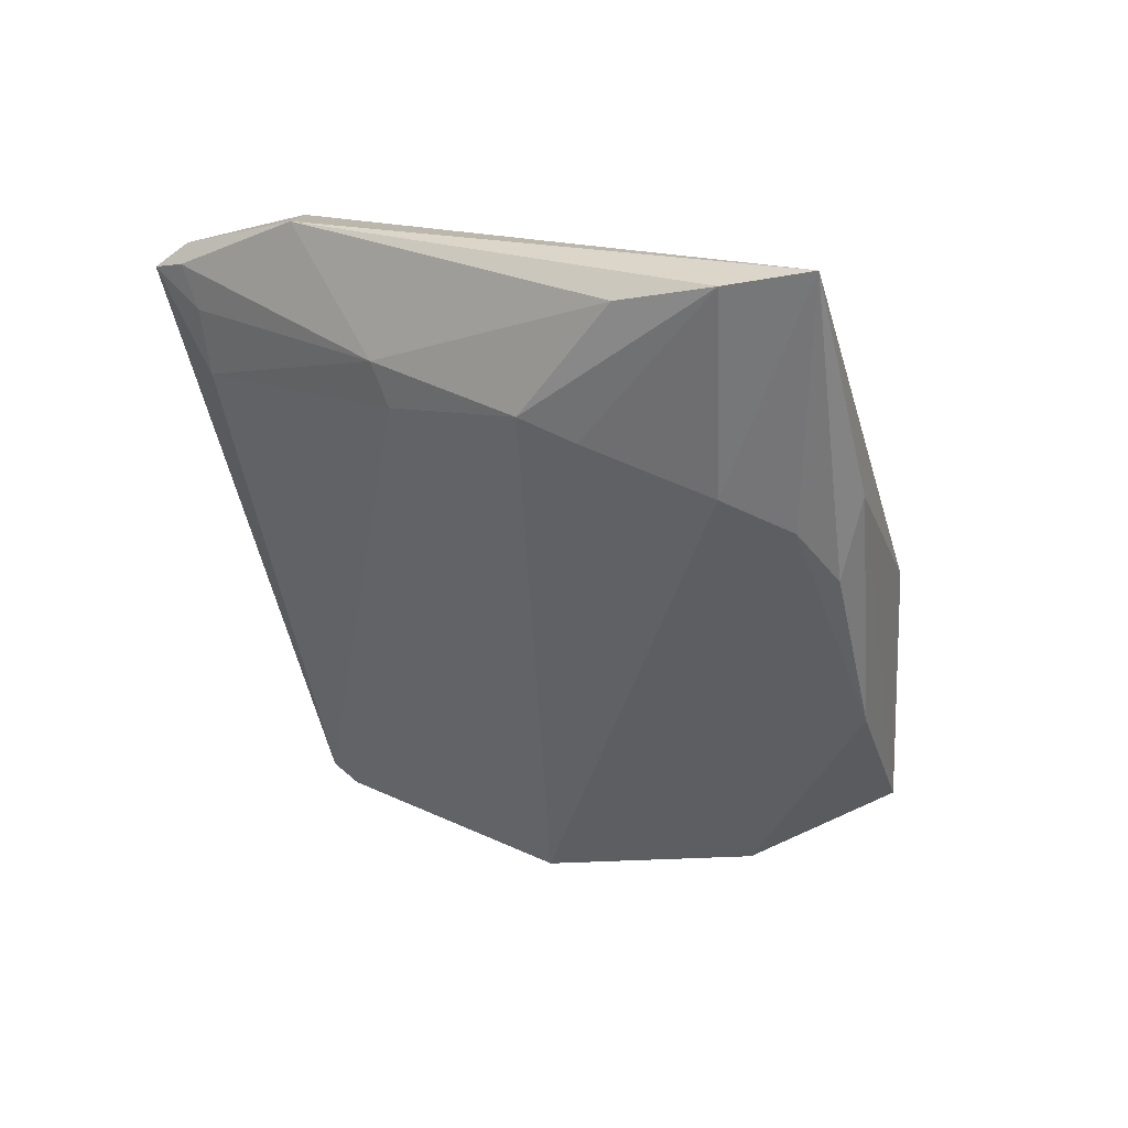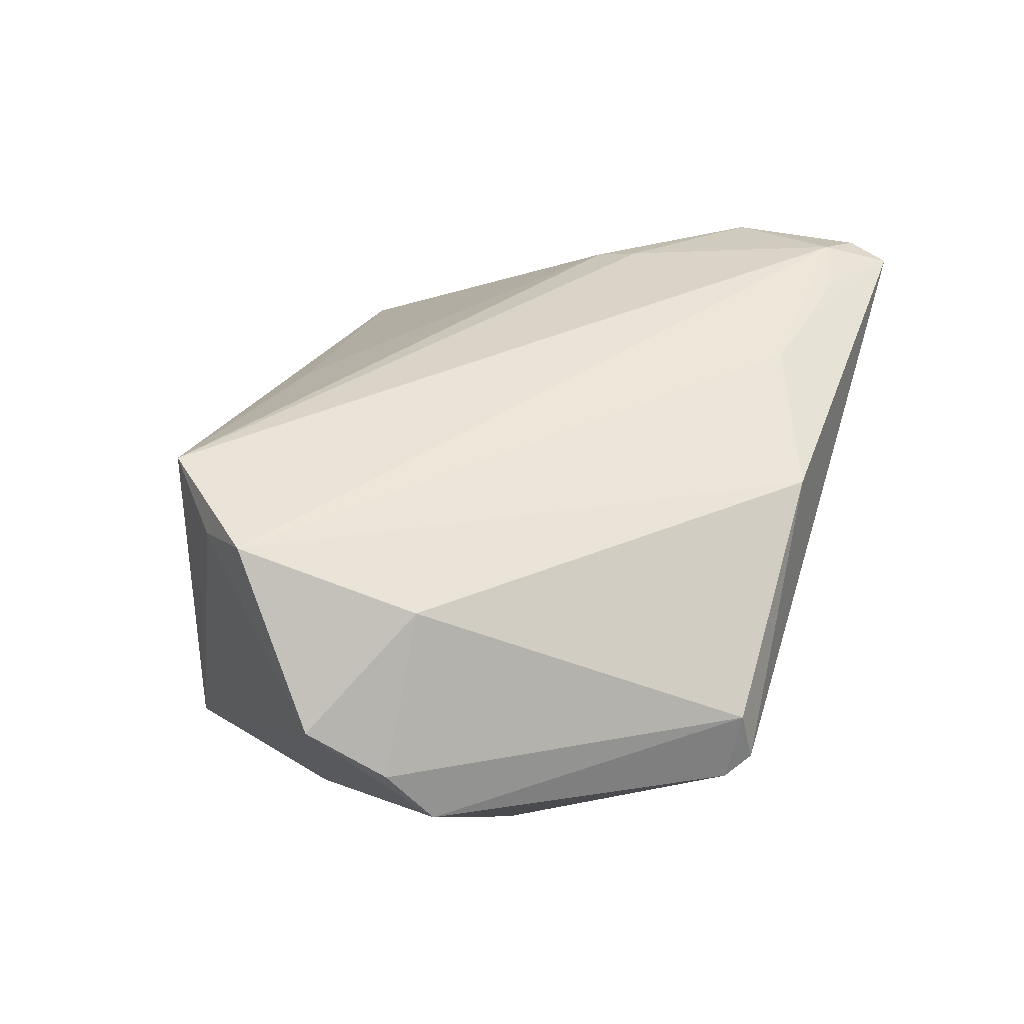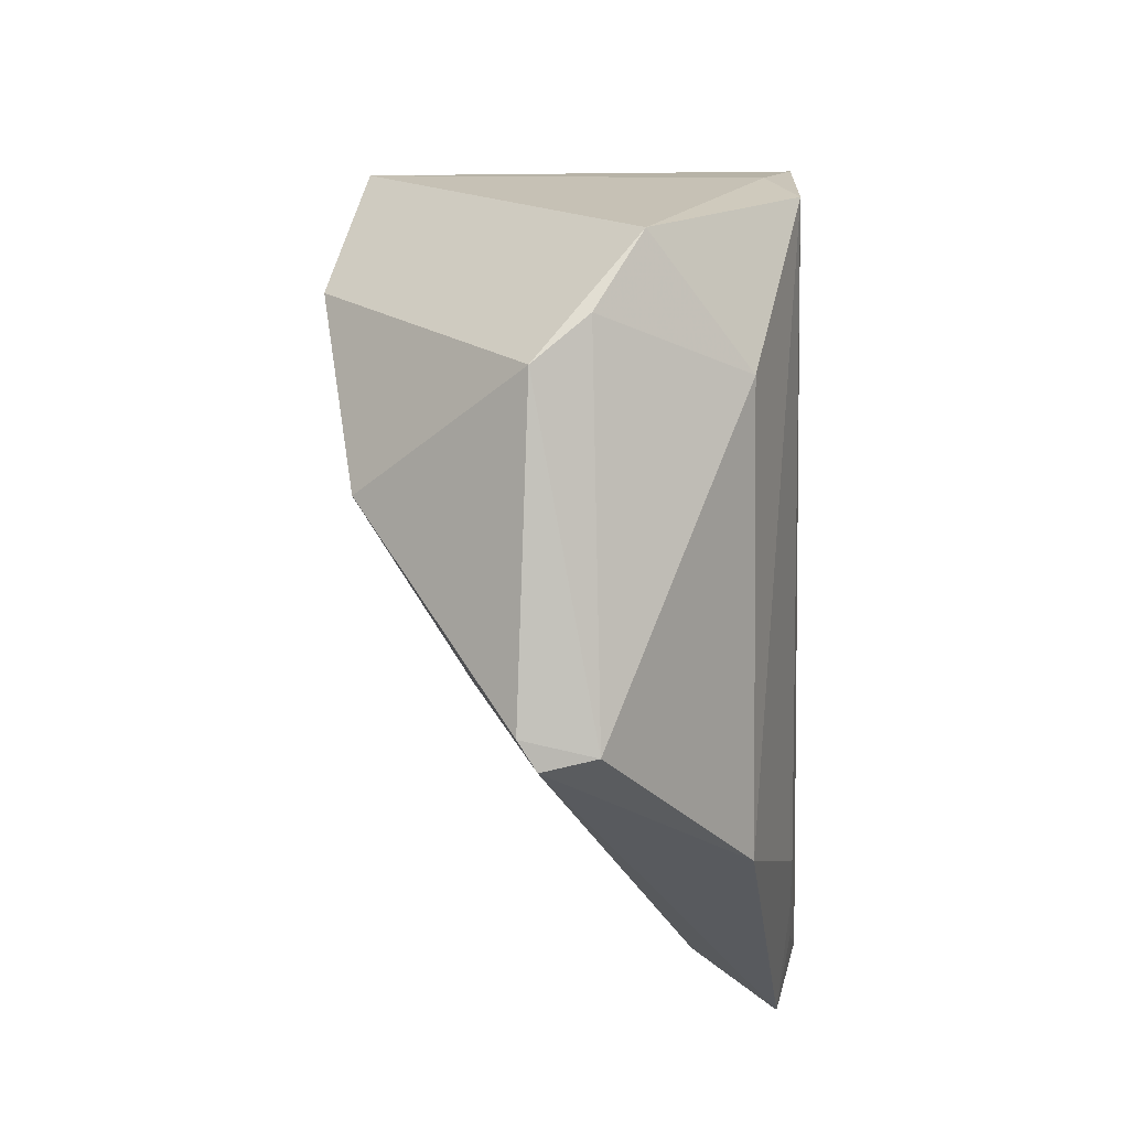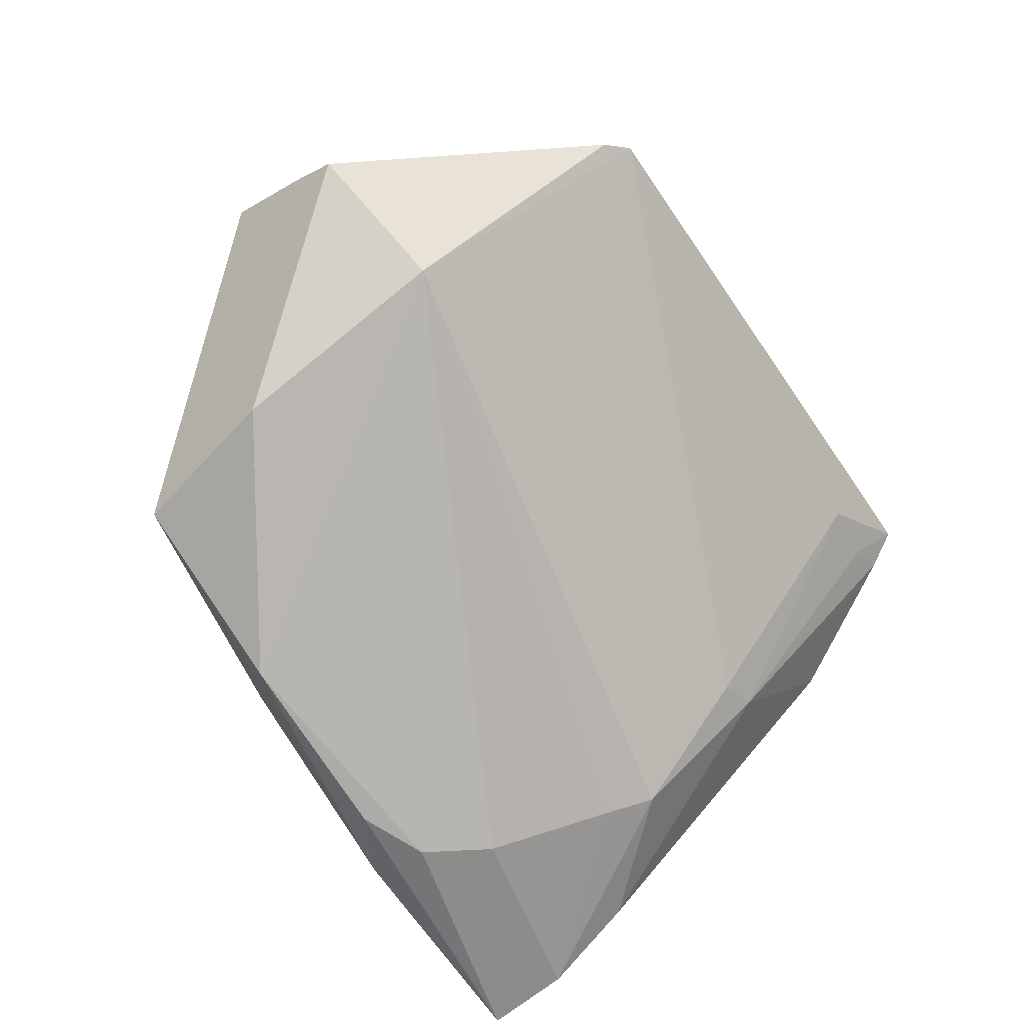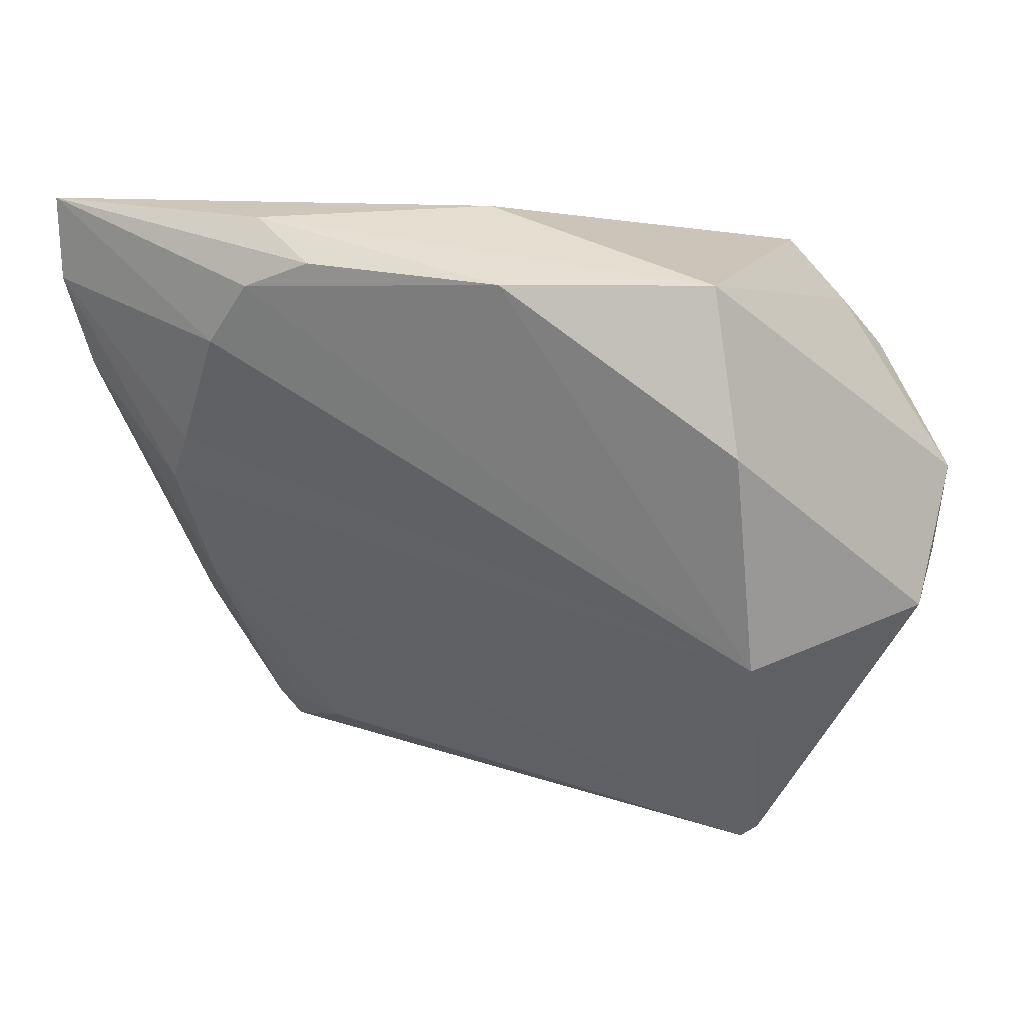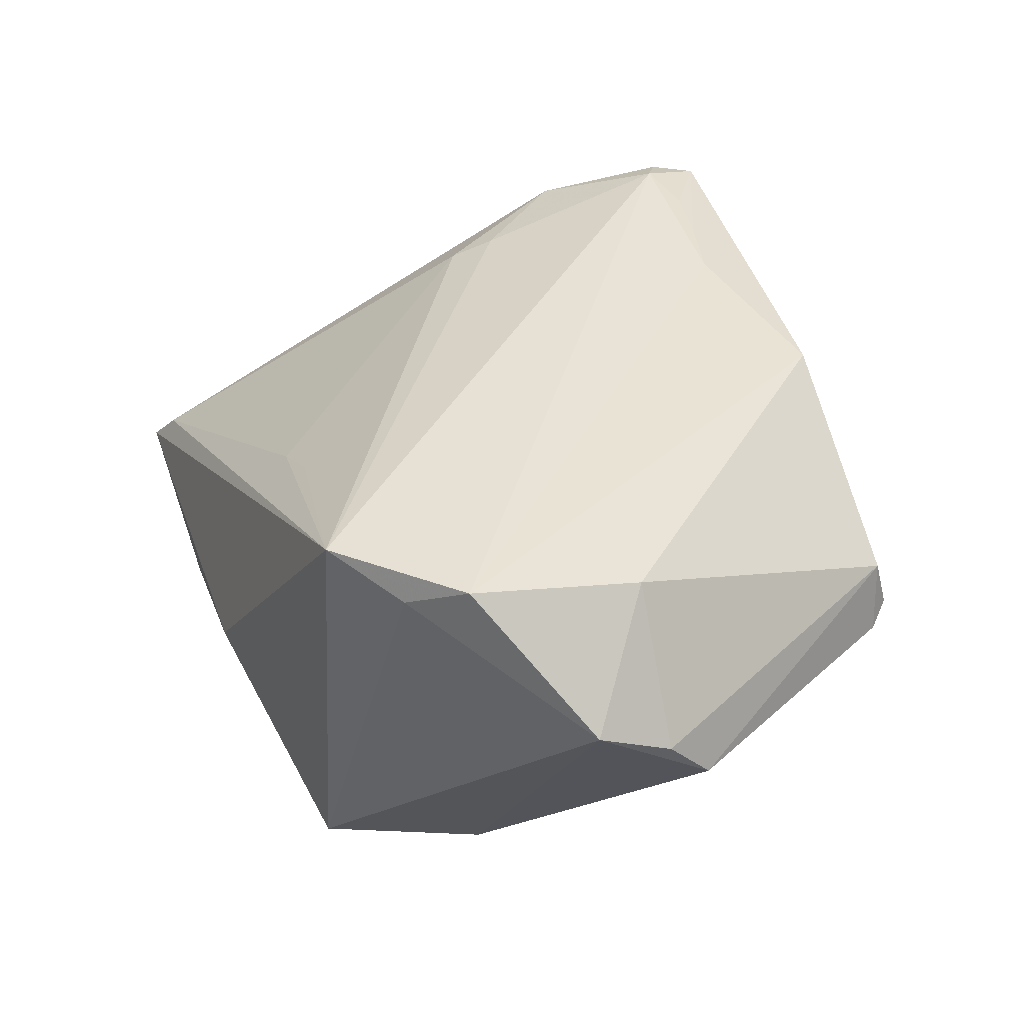
<metadata>
{"format":"obj","ext":"obj","renderer":"f3d","projection":"perspective","resolution":1024,"background":"white","views":[{"elev":-40.5,"azim":105.0,"up":"+Z"},{"elev":42.8,"azim":-71.8,"up":"+Z"},{"elev":-29.5,"azim":-87.5,"up":"+Y"},{"elev":-77.9,"azim":-54.8,"up":"+Z"},{"elev":16.3,"azim":-164.4,"up":"+Y"},{"elev":39.2,"azim":-108.3,"up":"+Z"}]}
</metadata>
<code>
v -0.04246 0.01616 0.02467
v 0.02753 0.03738 -0.02328
v -0.003062 -0.04371 0.01837
v 0.04365 -0.04076 0.01932
v 0.05674 0.02762 -0.01775
v 0.03433 -0.01102 0.02092
v -0.03239 0.01249 -0.02763
v 0.04288 0.002223 -0.01687
v 0.03182 -0.03927 0.02378
v 0.04664 -0.02366 0.02002
v -0.05186 -0.011 -0.003712
v 0.05463 0.01585 -0.01446
v 0.04173 -0.04523 0.02222
v -0.05364 0.004101 0.008113
v -0.02853 0.03186 -0.02374
v 0.05198 0.03562 -0.01303
v -0.04087 -0.005525 0.0191
v -0.05266 -0.005467 0.002606
v -0.03399 -0.01479 -0.02316
v -0.03027 -0.04523 -0.003786
v 0.01959 0.03291 -0.02805
v 0.0432 -0.01516 -0.003922
v 0.04413 -0.04005 0.02258
v -0.03272 -0.04267 -0.005802
v 0.03938 -0.03972 0.01534
v 0.0391 -0.03737 0.02467
v -0.002564 0.02613 0.01589
v -0.03001 -0.04366 0.002502
v 0.03516 -0.005584 0.01894
v 0.01498 -0.03631 0.02356
v 0.004394 0.02708 0.01256
v 0.05141 -0.02319 0.01337
v -0.02989 0.0297 0.02467
v 0.001307 0.03832 -0.01307
v 0.03846 -0.01429 -0.007108
v 0.03182 -0.0406 0.01172
v 0.02787 0.02966 -0.02733
v 0.02396 -0.03825 0.02359
v -0.004419 0.0318 -0.02969
v -0.03778 0.0226 0.02113
v 0.03343 0.02223 -0.02548
v 0.03989 0.008258 -0.01964
v 0.05674 0.03792 -0.01832
f 34 33 43
f 34 15 33
f 43 33 16
f 14 11 18
f 18 11 28
f 18 17 14
f 28 17 18
f 24 11 19
f 28 11 24
f 14 17 1
f 5 12 8
f 5 43 32
f 32 12 5
f 19 37 41
f 41 37 43
f 43 5 41
f 2 34 43
f 15 34 2
f 39 37 19
f 15 2 39
f 22 35 8
f 22 12 32
f 8 12 22
f 31 16 33
f 29 16 31
f 19 8 20
f 20 24 19
f 8 35 20
f 28 24 20
f 40 15 14
f 14 1 40
f 33 15 40
f 40 1 33
f 3 1 17
f 3 30 1
f 3 17 28
f 28 20 3
f 33 1 26
f 1 30 26
f 42 8 19
f 19 41 42
f 42 5 8
f 42 41 5
f 7 39 19
f 15 39 7
f 19 11 7
f 14 15 7
f 7 11 14
f 37 39 21
f 21 39 2
f 43 37 21
f 21 2 43
f 33 29 27
f 27 31 33
f 29 31 27
f 6 29 33
f 33 26 6
f 13 3 20
f 10 6 26
f 29 6 10
f 10 16 29
f 32 43 10
f 43 16 10
f 9 13 26
f 36 20 35
f 36 13 20
f 35 22 36
f 4 22 32
f 26 13 23
f 23 10 26
f 32 10 23
f 23 4 32
f 13 4 23
f 38 26 30
f 38 9 26
f 13 9 38
f 30 3 38
f 3 13 38
f 13 36 25
f 25 4 13
f 25 36 22
f 22 4 25

</code>
